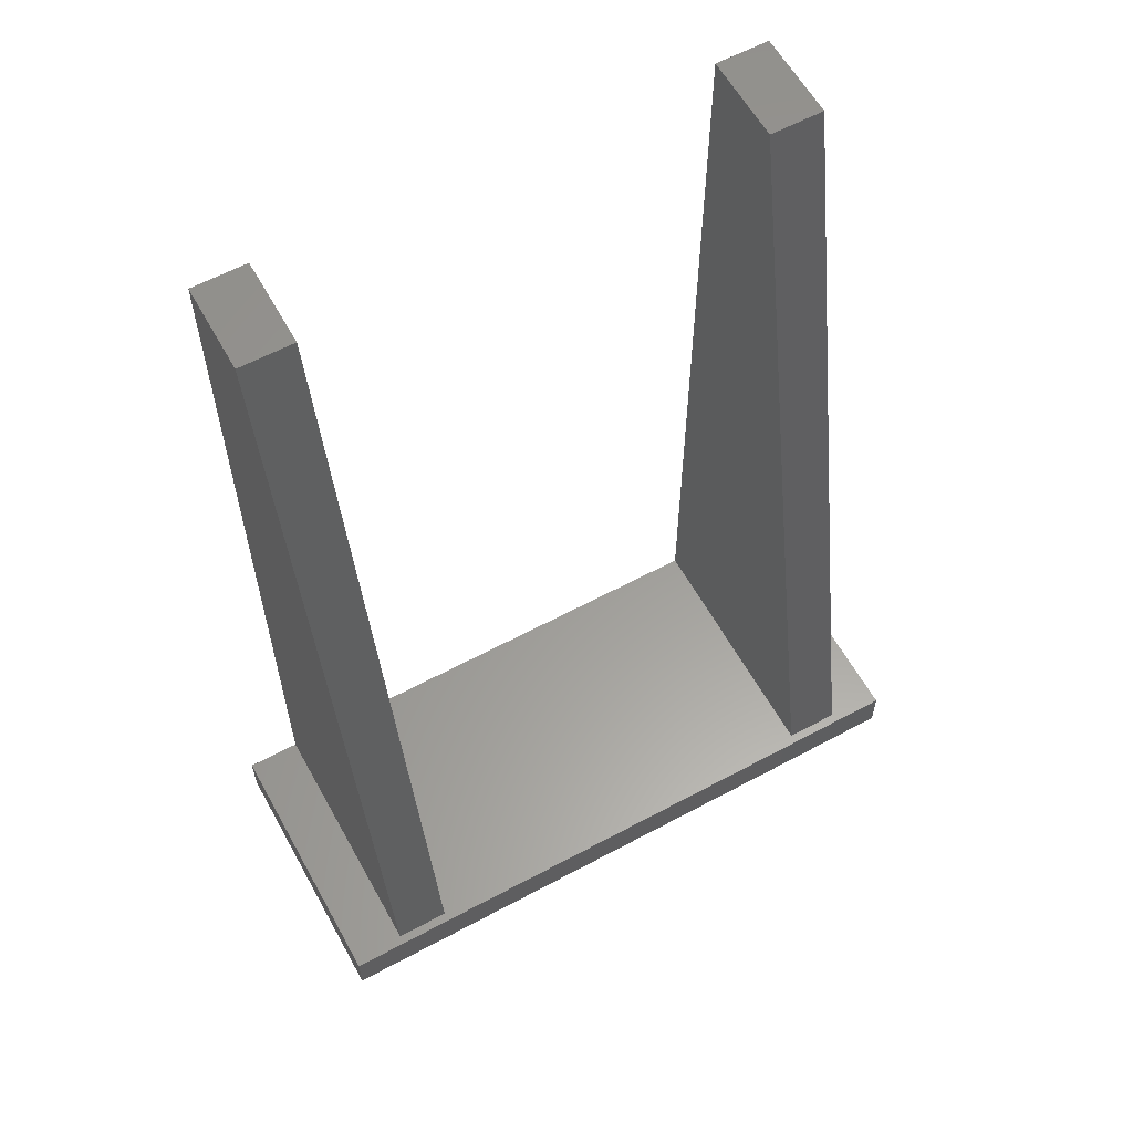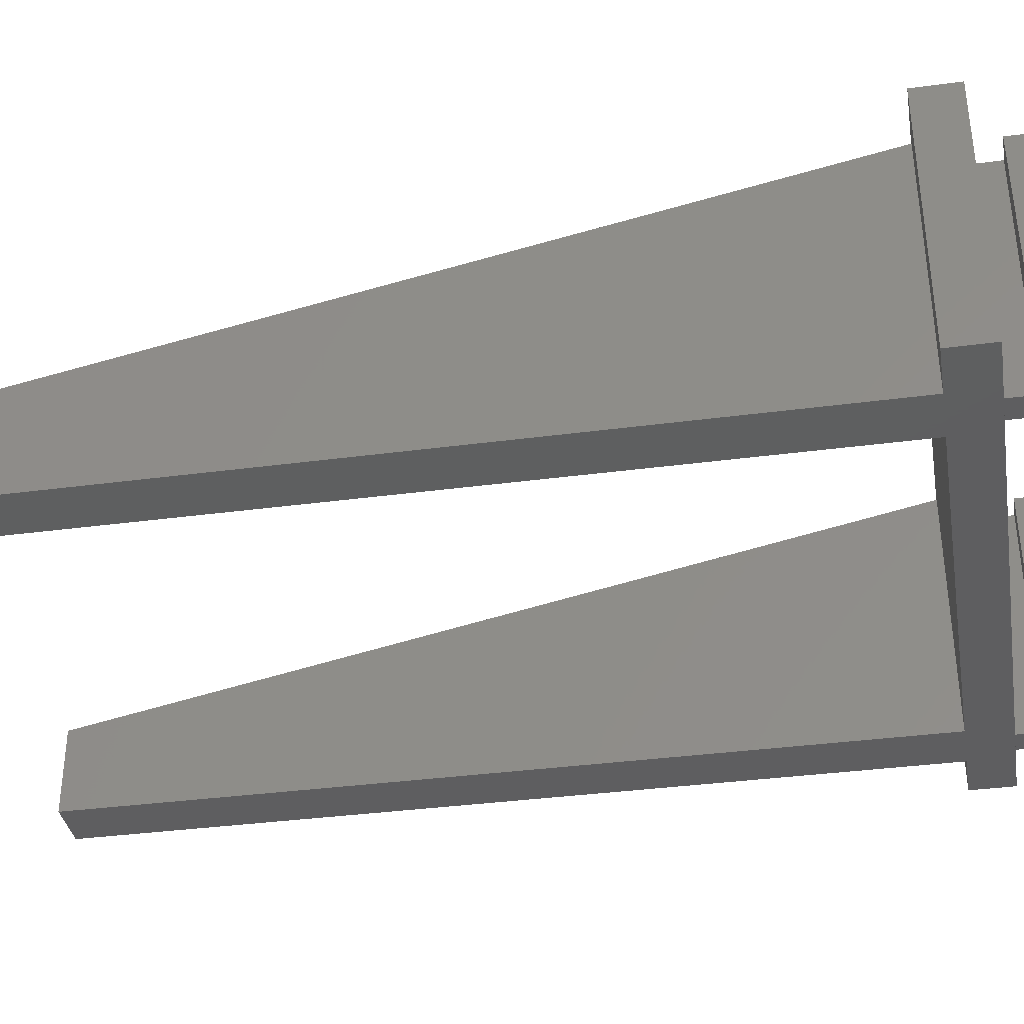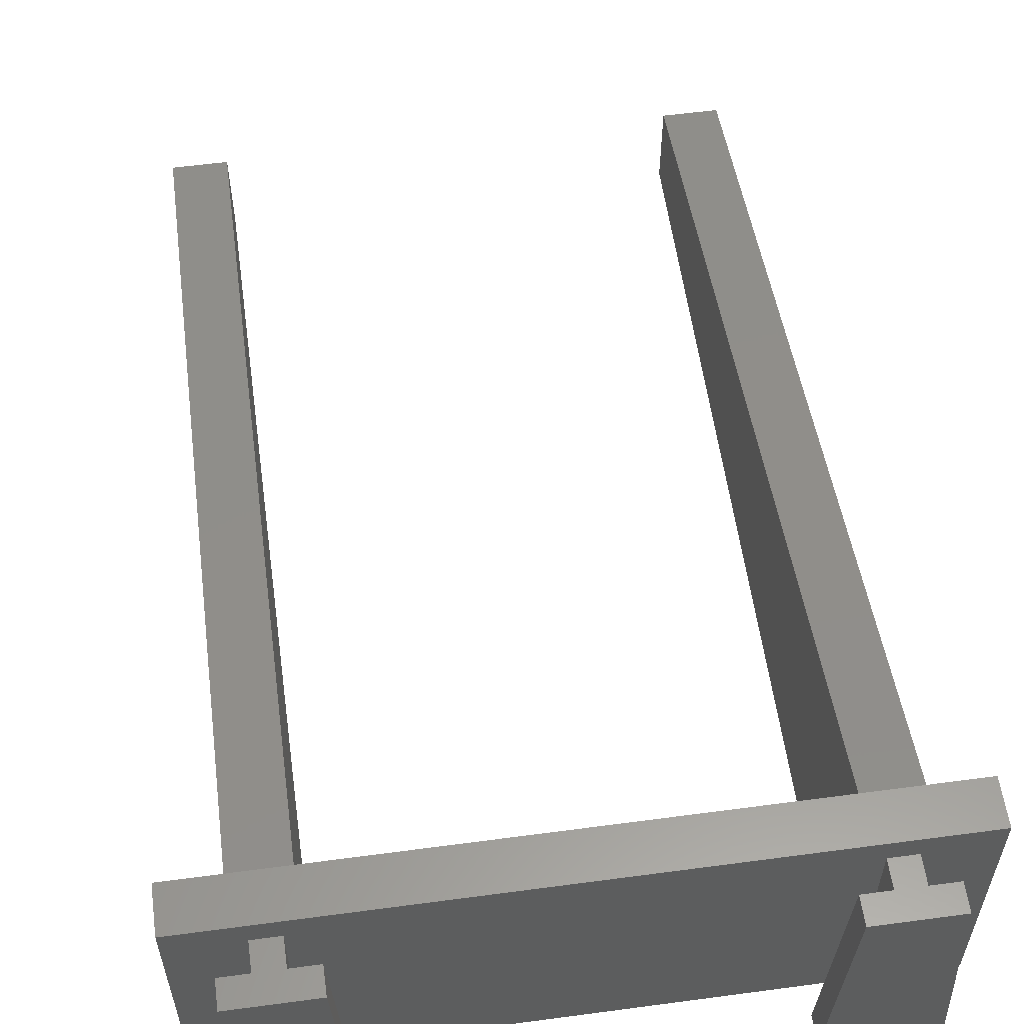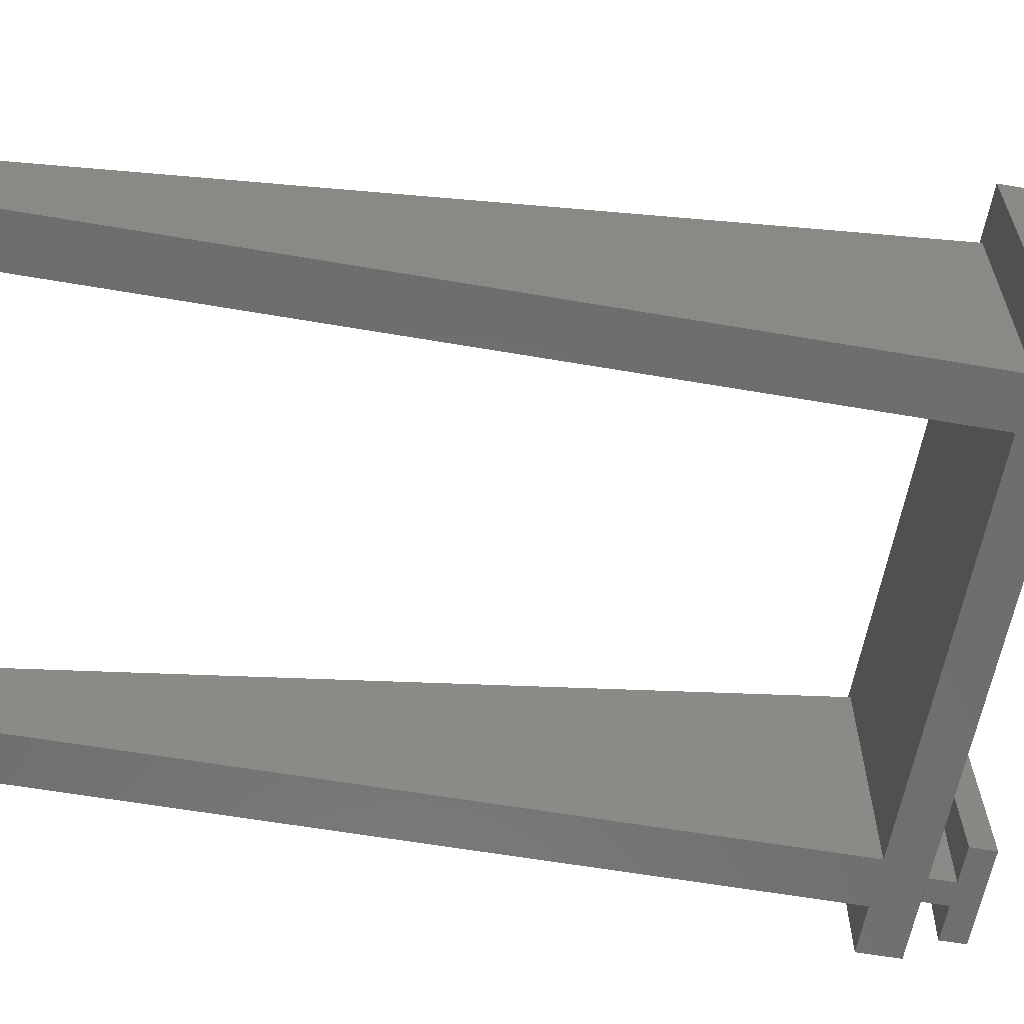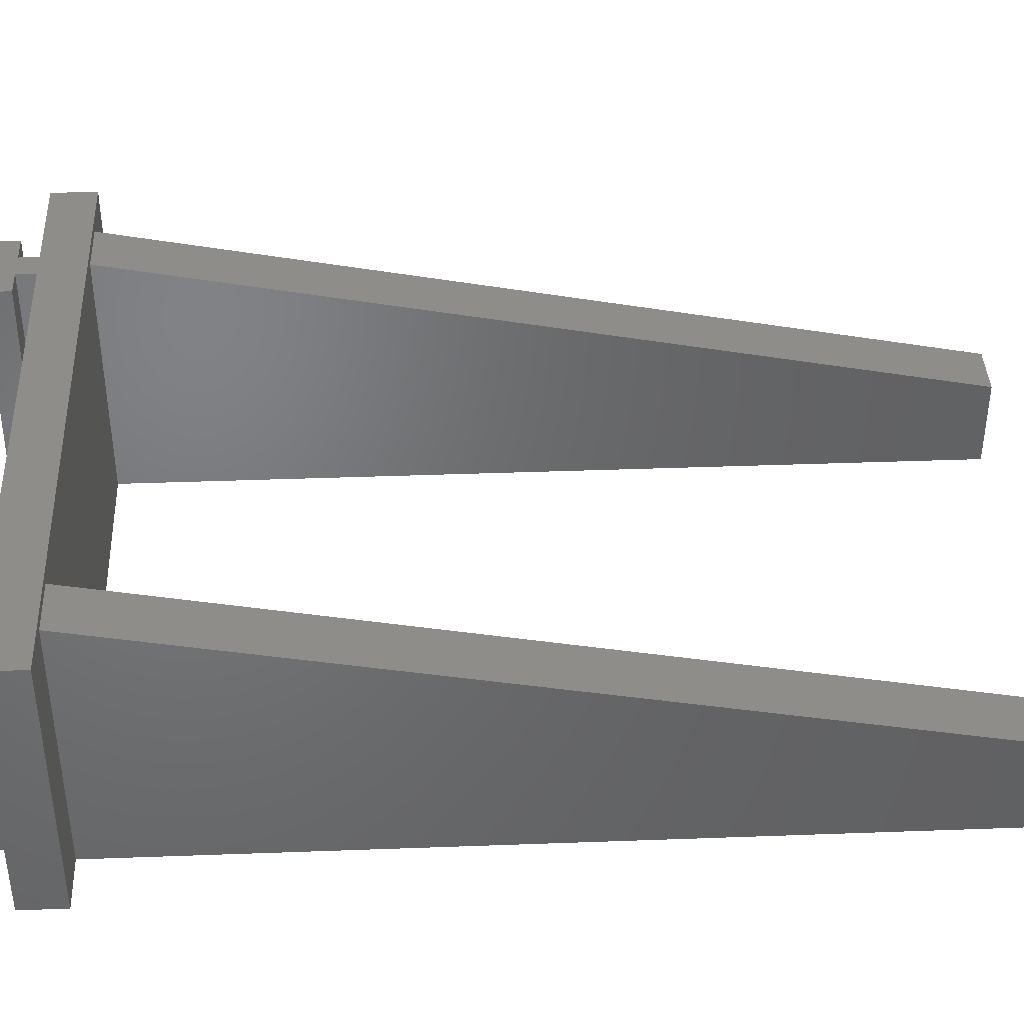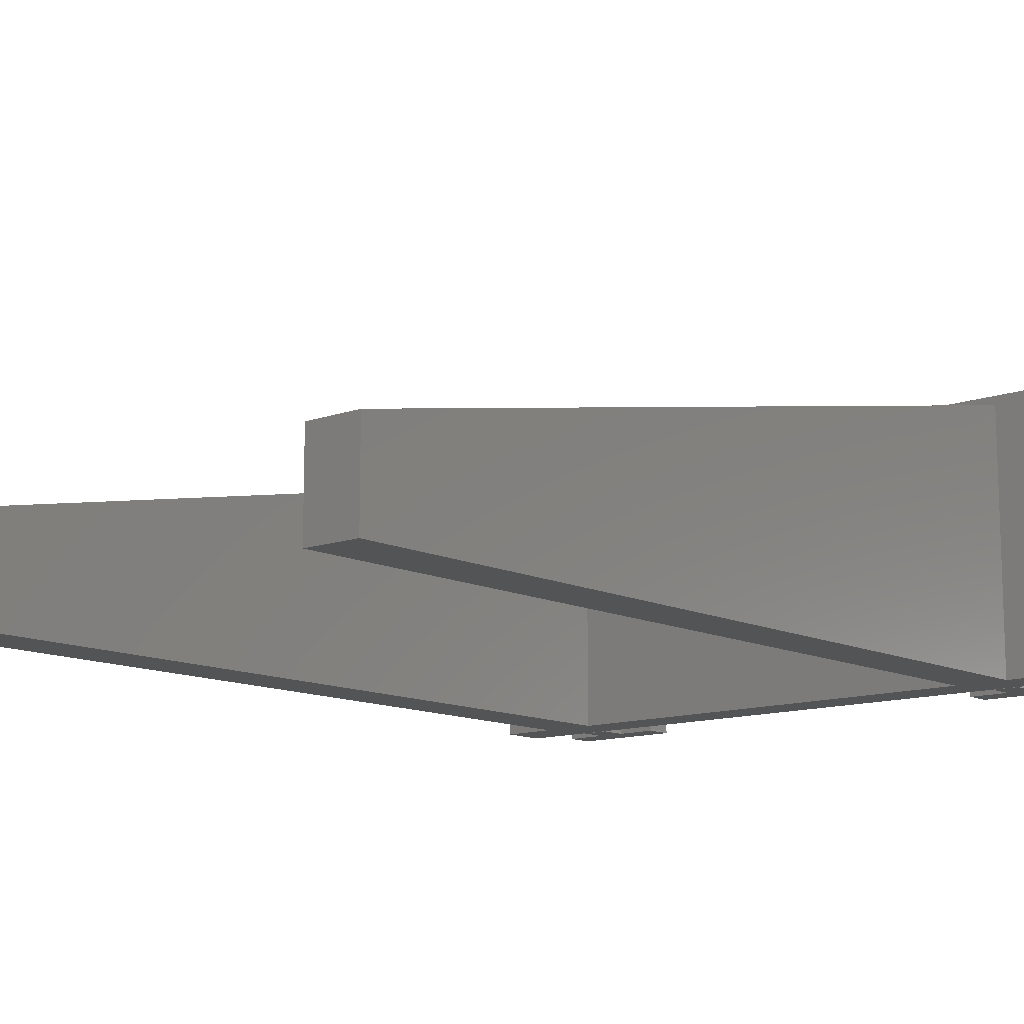
<metadata>
{"format":"stl","ext":"stl","renderer":"f3d","projection":"perspective","resolution":1024,"background":"white","views":[{"elev":60.2,"azim":-28.9,"up":"+Y"},{"elev":-36.2,"azim":-80.1,"up":"+Z"},{"elev":57.5,"azim":-7.9,"up":"+Z"},{"elev":-60.2,"azim":-100.0,"up":"+Z"},{"elev":40.1,"azim":87.4,"up":"+Z"},{"elev":-12.2,"azim":-139.3,"up":"+Z"}]}
</metadata>
<code>
# stl→obj: 64 verts, 116 faces
v -36.5 -50 0
v -36.5 -50 30
v -36.5 -45 0
v -36.5 -45 30
v 36.5 -50 0
v 36.5 -50 30
v -30.5 -45 0
v -24.5 -45 0
v -30.5 50 0
v 36.5 -45 0
v 30.5 -45 0
v 24.5 -45 0
v 24.5 50 0
v 30.5 50 0
v -24.5 50 0
v 30.5 -45 29
v 36.5 -45 30
v 24.5 -45 29
v -24.5 -45 29
v -30.5 -45 29
v 30.5 50 10
v 24.5 50 10
v -24.5 50 10
v -30.5 50 10
v -33.5 -56 -0.025
v -33.5 -56 0.1606
v -33.5 -53 -0.025
v -33.5 -53 0.1606
v -21.5 -56 -0.025
v -22.94 -56 27.02
v -21.5 -56 0.1606
v -32.06 -56 27.02
v -29 -53 -0.025
v -26 -53 -0.025
v -29 -50 -0.025
v -21.5 -53 -0.025
v -26 -50 -0.025
v -32.06 -53 27.02
v -29 -53 27.02
v -26 -53 27.02
v -22.94 -53 27.02
v -26 -50 27.02
v -29 -50 27.02
v -21.5 -53 0.1606
v 21.5 -56 -0.025
v 21.5 -56 0.1606
v 21.5 -53 -0.025
v 21.5 -53 0.1606
v 33.5 -56 -0.025
v 32.06 -56 27.02
v 33.5 -56 0.1606
v 22.94 -56 27.02
v 26 -53 -0.025
v 29 -53 -0.025
v 26 -50 -0.025
v 33.5 -53 -0.025
v 29 -50 -0.025
v 22.94 -53 27.02
v 26 -53 27.02
v 29 -53 27.02
v 32.06 -53 27.02
v 29 -50 27.02
v 26 -50 27.02
v 33.5 -53 0.1606
f 1 2 3
f 3 2 4
f 2 1 5
f 6 2 5
f 1 3 5
f 5 3 7
f 8 7 9
f 5 7 8
f 10 5 11
f 5 8 12
f 13 11 12
f 11 13 14
f 5 12 11
f 8 9 15
f 3 4 7
f 16 4 17
f 11 17 10
f 18 4 16
f 19 4 18
f 12 8 18
f 20 4 19
f 7 4 20
f 16 17 11
f 19 18 8
f 4 2 6
f 17 4 6
f 6 5 10
f 17 6 10
f 16 11 14
f 21 16 14
f 13 22 14
f 14 22 21
f 12 18 13
f 13 18 22
f 19 8 15
f 23 19 15
f 9 24 15
f 15 24 23
f 7 20 9
f 9 20 24
f 19 23 24
f 20 19 24
f 16 21 22
f 18 16 22
f 25 26 27
f 27 26 28
f 26 25 29
f 30 26 31
f 31 26 29
f 32 26 30
f 25 27 29
f 29 27 33
f 34 33 35
f 29 33 34
f 36 29 34
f 34 35 37
f 27 28 33
f 33 28 38
f 33 38 39
f 26 32 28
f 28 32 38
f 38 32 30
f 39 38 30
f 40 39 30
f 41 40 30
f 42 39 40
f 43 39 42
f 41 30 31
f 44 41 31
f 31 29 36
f 44 31 36
f 34 40 36
f 36 40 41
f 36 41 44
f 40 34 37
f 42 40 37
f 35 43 37
f 37 43 42
f 33 39 35
f 35 39 43
f 45 46 47
f 47 46 48
f 46 45 49
f 50 46 51
f 51 46 49
f 52 46 50
f 45 47 49
f 49 47 53
f 54 53 55
f 49 53 54
f 56 49 54
f 54 55 57
f 47 48 53
f 53 48 58
f 53 58 59
f 46 52 48
f 48 52 58
f 58 52 50
f 59 58 50
f 60 59 50
f 61 60 50
f 62 59 60
f 63 59 62
f 61 50 51
f 64 61 51
f 51 49 56
f 64 51 56
f 54 60 56
f 56 60 61
f 56 61 64
f 60 54 57
f 62 60 57
f 55 63 57
f 57 63 62
f 53 59 55
f 55 59 63

</code>
